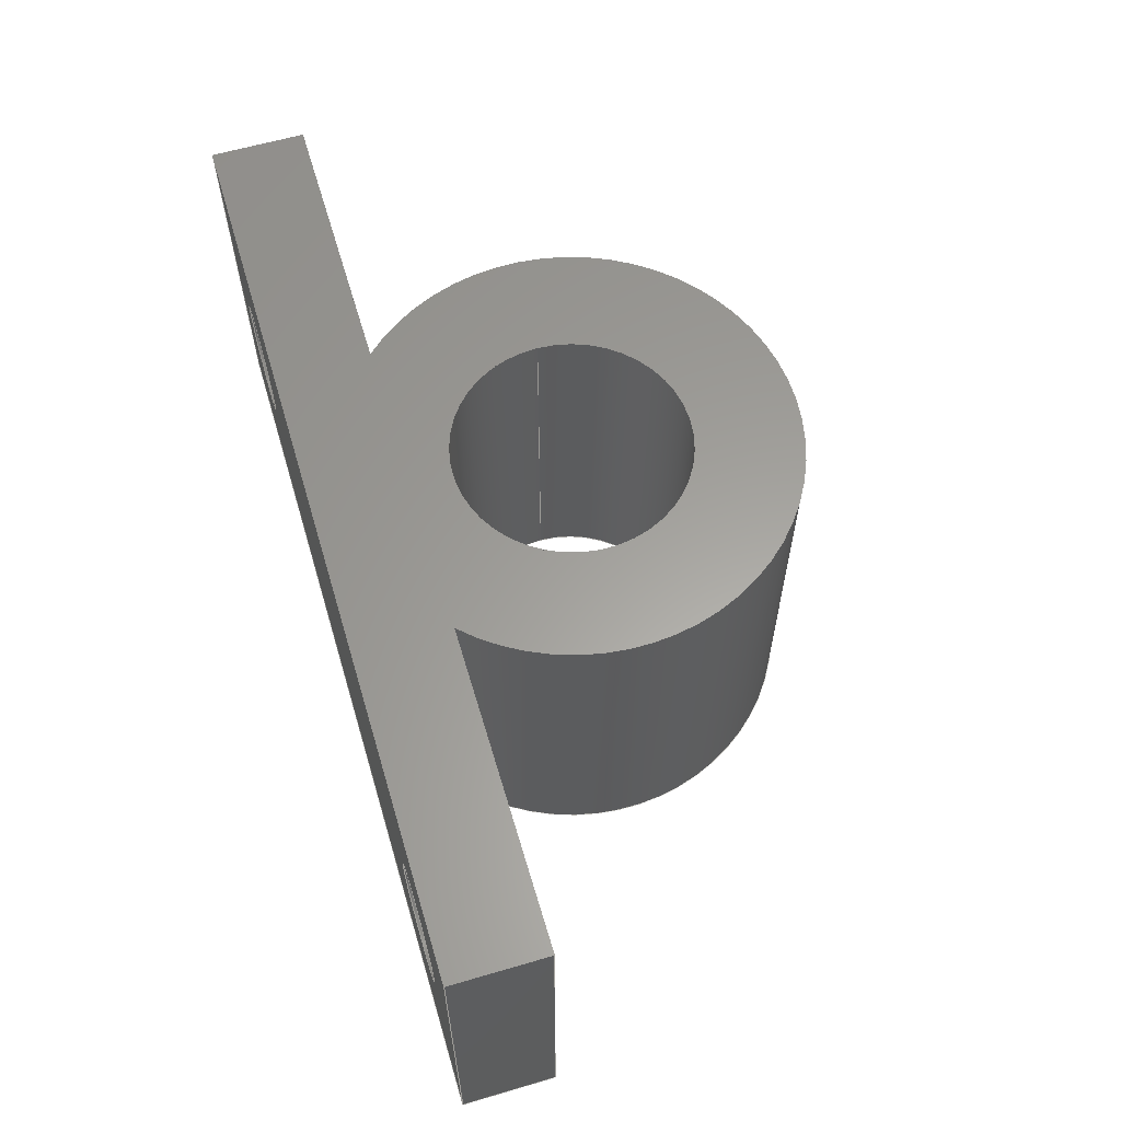
<metadata>
{"format":"step","ext":"step","renderer":"f3d","projection":"perspective","resolution":1024,"background":"white","views":[{"elev":61.0,"azim":73.4,"up":"+Z"}]}
</metadata>
<code>
ISO-10303-21;
DATA;
#1=MECHANICAL_DESIGN_GEOMETRIC_PRESENTATION_REPRESENTATION('',(#4,#5),
#452);
#2=SHAPE_REPRESENTATION_RELATIONSHIP('SRR','None',#459,#3);
#3=ADVANCED_BREP_SHAPE_REPRESENTATION('',(#6,#7),#451);
#4=STYLED_ITEM('',(#469),#6);
#5=STYLED_ITEM('',(#468),#7);
#6=MANIFOLD_SOLID_BREP('Body1',#259);
#7=MANIFOLD_SOLID_BREP('Body2',#260);
#8=FACE_BOUND('',#45,.T.);
#9=FACE_BOUND('',#48,.T.);
#10=FACE_BOUND('',#51,.T.);
#11=FACE_BOUND('',#53,.T.);
#12=FACE_BOUND('',#55,.T.);
#13=FACE_BOUND('',#56,.T.);
#14=FACE_BOUND('',#60,.T.);
#15=FACE_BOUND('',#62,.T.);
#16=PLANE('',#286);
#17=PLANE('',#287);
#18=PLANE('',#288);
#19=PLANE('',#289);
#20=PLANE('',#290);
#21=PLANE('',#291);
#22=PLANE('',#292);
#23=PLANE('',#299);
#24=PLANE('',#300);
#25=FACE_OUTER_BOUND('',#40,.T.);
#26=FACE_OUTER_BOUND('',#41,.T.);
#27=FACE_OUTER_BOUND('',#42,.T.);
#28=FACE_OUTER_BOUND('',#43,.T.);
#29=FACE_OUTER_BOUND('',#44,.T.);
#30=FACE_OUTER_BOUND('',#46,.T.);
#31=FACE_OUTER_BOUND('',#47,.T.);
#32=FACE_OUTER_BOUND('',#49,.T.);
#33=FACE_OUTER_BOUND('',#50,.T.);
#34=FACE_OUTER_BOUND('',#52,.T.);
#35=FACE_OUTER_BOUND('',#54,.T.);
#36=FACE_OUTER_BOUND('',#57,.T.);
#37=FACE_OUTER_BOUND('',#58,.T.);
#38=FACE_OUTER_BOUND('',#59,.T.);
#39=FACE_OUTER_BOUND('',#61,.T.);
#40=EDGE_LOOP('',(#172,#173,#174,#175));
#41=EDGE_LOOP('',(#176,#177,#178,#179));
#42=EDGE_LOOP('',(#180,#181,#182,#183));
#43=EDGE_LOOP('',(#184,#185,#186,#187));
#44=EDGE_LOOP('',(#188,#189,#190,#191));
#45=EDGE_LOOP('',(#192));
#46=EDGE_LOOP('',(#193,#194,#195,#196));
#47=EDGE_LOOP('',(#197,#198,#199,#200,#201,#202));
#48=EDGE_LOOP('',(#203));
#49=EDGE_LOOP('',(#204,#205,#206,#207));
#50=EDGE_LOOP('',(#208,#209,#210,#211,#212,#213));
#51=EDGE_LOOP('',(#214));
#52=EDGE_LOOP('',(#215,#216,#217,#218));
#53=EDGE_LOOP('',(#219));
#54=EDGE_LOOP('',(#220,#221,#222,#223));
#55=EDGE_LOOP('',(#224));
#56=EDGE_LOOP('',(#225));
#57=EDGE_LOOP('',(#226,#227,#228,#229));
#58=EDGE_LOOP('',(#230,#231,#232,#233));
#59=EDGE_LOOP('',(#234));
#60=EDGE_LOOP('',(#235));
#61=EDGE_LOOP('',(#236));
#62=EDGE_LOOP('',(#237));
#63=LINE('',#383,#84);
#64=LINE('',#389,#85);
#65=LINE('',#395,#86);
#66=LINE('',#402,#87);
#67=LINE('',#405,#88);
#68=LINE('',#408,#89);
#69=LINE('',#410,#90);
#70=LINE('',#411,#91);
#71=LINE('',#415,#92);
#72=LINE('',#417,#93);
#73=LINE('',#419,#94);
#74=LINE('',#420,#95);
#75=LINE('',#423,#96);
#76=LINE('',#424,#97);
#77=LINE('',#425,#98);
#78=LINE('',#428,#99);
#79=LINE('',#429,#100);
#80=LINE('',#431,#101);
#81=LINE('',#432,#102);
#82=LINE('',#439,#103);
#83=LINE('',#445,#104);
#84=VECTOR('',#307,0.9);
#85=VECTOR('',#314,0.9);
#86=VECTOR('',#321,2.25);
#87=VECTOR('',#328,1);
#88=VECTOR('',#331,1);
#89=VECTOR('',#334,1);
#90=VECTOR('',#335,1);
#91=VECTOR('',#336,1);
#92=VECTOR('',#339,1);
#93=VECTOR('',#340,1);
#94=VECTOR('',#341,1);
#95=VECTOR('',#342,1);
#96=VECTOR('',#345,1);
#97=VECTOR('',#346,1);
#98=VECTOR('',#347,1);
#99=VECTOR('',#350,1);
#100=VECTOR('',#351,1);
#101=VECTOR('',#354,1);
#102=VECTOR('',#355,1);
#103=VECTOR('',#364,1.85);
#104=VECTOR('',#371,2.25);
#105=CIRCLE('',#275,0.9);
#106=CIRCLE('',#276,0.9);
#107=CIRCLE('',#278,0.9);
#108=CIRCLE('',#279,0.9);
#109=CIRCLE('',#281,2.25);
#110=CIRCLE('',#282,2.25);
#111=CIRCLE('',#284,3.5);
#112=CIRCLE('',#285,3.5);
#113=CIRCLE('',#294,1.85);
#114=CIRCLE('',#295,1.85);
#115=CIRCLE('',#297,2.25);
#116=CIRCLE('',#298,2.25);
#117=VERTEX_POINT('',#380);
#118=VERTEX_POINT('',#382);
#119=VERTEX_POINT('',#386);
#120=VERTEX_POINT('',#388);
#121=VERTEX_POINT('',#392);
#122=VERTEX_POINT('',#394);
#123=VERTEX_POINT('',#398);
#124=VERTEX_POINT('',#399);
#125=VERTEX_POINT('',#401);
#126=VERTEX_POINT('',#403);
#127=VERTEX_POINT('',#407);
#128=VERTEX_POINT('',#409);
#129=VERTEX_POINT('',#413);
#130=VERTEX_POINT('',#414);
#131=VERTEX_POINT('',#416);
#132=VERTEX_POINT('',#418);
#133=VERTEX_POINT('',#422);
#134=VERTEX_POINT('',#427);
#135=VERTEX_POINT('',#436);
#136=VERTEX_POINT('',#438);
#137=VERTEX_POINT('',#442);
#138=VERTEX_POINT('',#444);
#139=EDGE_CURVE('',#117,#117,#105,.T.);
#140=EDGE_CURVE('',#117,#118,#63,.T.);
#141=EDGE_CURVE('',#118,#118,#106,.T.);
#142=EDGE_CURVE('',#119,#119,#107,.T.);
#143=EDGE_CURVE('',#119,#120,#64,.T.);
#144=EDGE_CURVE('',#120,#120,#108,.T.);
#145=EDGE_CURVE('',#121,#121,#109,.T.);
#146=EDGE_CURVE('',#121,#122,#65,.T.);
#147=EDGE_CURVE('',#122,#122,#110,.T.);
#148=EDGE_CURVE('',#123,#124,#111,.T.);
#149=EDGE_CURVE('',#125,#123,#66,.T.);
#150=EDGE_CURVE('',#126,#125,#112,.T.);
#151=EDGE_CURVE('',#124,#126,#67,.T.);
#152=EDGE_CURVE('',#123,#127,#68,.T.);
#153=EDGE_CURVE('',#127,#128,#69,.T.);
#154=EDGE_CURVE('',#128,#125,#70,.T.);
#155=EDGE_CURVE('',#129,#130,#71,.T.);
#156=EDGE_CURVE('',#129,#131,#72,.T.);
#157=EDGE_CURVE('',#132,#131,#73,.T.);
#158=EDGE_CURVE('',#130,#132,#74,.T.);
#159=EDGE_CURVE('',#130,#133,#75,.T.);
#160=EDGE_CURVE('',#126,#132,#76,.T.);
#161=EDGE_CURVE('',#133,#128,#77,.T.);
#162=EDGE_CURVE('',#133,#134,#78,.T.);
#163=EDGE_CURVE('',#134,#127,#79,.T.);
#164=EDGE_CURVE('',#134,#129,#80,.T.);
#165=EDGE_CURVE('',#131,#124,#81,.T.);
#166=EDGE_CURVE('',#135,#135,#113,.T.);
#167=EDGE_CURVE('',#135,#136,#82,.T.);
#168=EDGE_CURVE('',#136,#136,#114,.T.);
#169=EDGE_CURVE('',#137,#137,#115,.T.);
#170=EDGE_CURVE('',#137,#138,#83,.T.);
#171=EDGE_CURVE('',#138,#138,#116,.T.);
#172=ORIENTED_EDGE('',*,*,#139,.F.);
#173=ORIENTED_EDGE('',*,*,#140,.T.);
#174=ORIENTED_EDGE('',*,*,#141,.F.);
#175=ORIENTED_EDGE('',*,*,#140,.F.);
#176=ORIENTED_EDGE('',*,*,#142,.F.);
#177=ORIENTED_EDGE('',*,*,#143,.T.);
#178=ORIENTED_EDGE('',*,*,#144,.F.);
#179=ORIENTED_EDGE('',*,*,#143,.F.);
#180=ORIENTED_EDGE('',*,*,#145,.F.);
#181=ORIENTED_EDGE('',*,*,#146,.T.);
#182=ORIENTED_EDGE('',*,*,#147,.F.);
#183=ORIENTED_EDGE('',*,*,#146,.F.);
#184=ORIENTED_EDGE('',*,*,#148,.F.);
#185=ORIENTED_EDGE('',*,*,#149,.F.);
#186=ORIENTED_EDGE('',*,*,#150,.F.);
#187=ORIENTED_EDGE('',*,*,#151,.F.);
#188=ORIENTED_EDGE('',*,*,#149,.T.);
#189=ORIENTED_EDGE('',*,*,#152,.T.);
#190=ORIENTED_EDGE('',*,*,#153,.T.);
#191=ORIENTED_EDGE('',*,*,#154,.T.);
#192=ORIENTED_EDGE('',*,*,#142,.T.);
#193=ORIENTED_EDGE('',*,*,#155,.F.);
#194=ORIENTED_EDGE('',*,*,#156,.T.);
#195=ORIENTED_EDGE('',*,*,#157,.F.);
#196=ORIENTED_EDGE('',*,*,#158,.F.);
#197=ORIENTED_EDGE('',*,*,#159,.F.);
#198=ORIENTED_EDGE('',*,*,#158,.T.);
#199=ORIENTED_EDGE('',*,*,#160,.F.);
#200=ORIENTED_EDGE('',*,*,#150,.T.);
#201=ORIENTED_EDGE('',*,*,#154,.F.);
#202=ORIENTED_EDGE('',*,*,#161,.F.);
#203=ORIENTED_EDGE('',*,*,#147,.T.);
#204=ORIENTED_EDGE('',*,*,#162,.F.);
#205=ORIENTED_EDGE('',*,*,#161,.T.);
#206=ORIENTED_EDGE('',*,*,#153,.F.);
#207=ORIENTED_EDGE('',*,*,#163,.F.);
#208=ORIENTED_EDGE('',*,*,#164,.F.);
#209=ORIENTED_EDGE('',*,*,#163,.T.);
#210=ORIENTED_EDGE('',*,*,#152,.F.);
#211=ORIENTED_EDGE('',*,*,#148,.T.);
#212=ORIENTED_EDGE('',*,*,#165,.F.);
#213=ORIENTED_EDGE('',*,*,#156,.F.);
#214=ORIENTED_EDGE('',*,*,#145,.T.);
#215=ORIENTED_EDGE('',*,*,#151,.T.);
#216=ORIENTED_EDGE('',*,*,#160,.T.);
#217=ORIENTED_EDGE('',*,*,#157,.T.);
#218=ORIENTED_EDGE('',*,*,#165,.T.);
#219=ORIENTED_EDGE('',*,*,#139,.T.);
#220=ORIENTED_EDGE('',*,*,#164,.T.);
#221=ORIENTED_EDGE('',*,*,#155,.T.);
#222=ORIENTED_EDGE('',*,*,#159,.T.);
#223=ORIENTED_EDGE('',*,*,#162,.T.);
#224=ORIENTED_EDGE('',*,*,#141,.T.);
#225=ORIENTED_EDGE('',*,*,#144,.T.);
#226=ORIENTED_EDGE('',*,*,#166,.F.);
#227=ORIENTED_EDGE('',*,*,#167,.T.);
#228=ORIENTED_EDGE('',*,*,#168,.F.);
#229=ORIENTED_EDGE('',*,*,#167,.F.);
#230=ORIENTED_EDGE('',*,*,#169,.F.);
#231=ORIENTED_EDGE('',*,*,#170,.T.);
#232=ORIENTED_EDGE('',*,*,#171,.F.);
#233=ORIENTED_EDGE('',*,*,#170,.F.);
#234=ORIENTED_EDGE('',*,*,#171,.T.);
#235=ORIENTED_EDGE('',*,*,#166,.T.);
#236=ORIENTED_EDGE('',*,*,#169,.T.);
#237=ORIENTED_EDGE('',*,*,#168,.T.);
#238=CYLINDRICAL_SURFACE('',#274,0.9);
#239=CYLINDRICAL_SURFACE('',#277,0.9);
#240=CYLINDRICAL_SURFACE('',#280,2.25);
#241=CYLINDRICAL_SURFACE('',#283,3.5);
#242=CYLINDRICAL_SURFACE('',#293,1.85);
#243=CYLINDRICAL_SURFACE('',#296,2.25);
#244=ADVANCED_FACE('',(#25),#238,.F.);
#245=ADVANCED_FACE('',(#26),#239,.F.);
#246=ADVANCED_FACE('',(#27),#240,.F.);
#247=ADVANCED_FACE('',(#28),#241,.T.);
#248=ADVANCED_FACE('',(#29,#8),#16,.T.);
#249=ADVANCED_FACE('',(#30),#17,.T.);
#250=ADVANCED_FACE('',(#31,#9),#18,.T.);
#251=ADVANCED_FACE('',(#32),#19,.T.);
#252=ADVANCED_FACE('',(#33,#10),#20,.T.);
#253=ADVANCED_FACE('',(#34,#11),#21,.T.);
#254=ADVANCED_FACE('',(#35,#12,#13),#22,.F.);
#255=ADVANCED_FACE('',(#36),#242,.F.);
#256=ADVANCED_FACE('',(#37),#243,.T.);
#257=ADVANCED_FACE('',(#38,#14),#23,.T.);
#258=ADVANCED_FACE('',(#39,#15),#24,.F.);
#259=CLOSED_SHELL('',(#244,#245,#246,#247,#248,#249,#250,#251,#252,#253,
#254));
#260=CLOSED_SHELL('',(#255,#256,#257,#258));
#261=DERIVED_UNIT_ELEMENT(#263,1);
#262=DERIVED_UNIT_ELEMENT(#454,3);
#263=(
MASS_UNIT()
NAMED_UNIT(*)
SI_UNIT(.KILO.,.GRAM.)
);
#264=DERIVED_UNIT((#261,#262));
#265=MEASURE_REPRESENTATION_ITEM('density measure',
POSITIVE_RATIO_MEASURE(7850),#264);
#266=PROPERTY_DEFINITION_REPRESENTATION(#271,#268);
#267=PROPERTY_DEFINITION_REPRESENTATION(#272,#269);
#268=REPRESENTATION('material name',(#270),#451);
#269=REPRESENTATION('density',(#265),#451);
#270=DESCRIPTIVE_REPRESENTATION_ITEM('Steel','Steel');
#271=PROPERTY_DEFINITION('material property','material name',#461);
#272=PROPERTY_DEFINITION('material property','density of part',#461);
#273=AXIS2_PLACEMENT_3D('placement',#378,#301,#302);
#274=AXIS2_PLACEMENT_3D('',#379,#303,#304);
#275=AXIS2_PLACEMENT_3D('',#381,#305,#306);
#276=AXIS2_PLACEMENT_3D('',#384,#308,#309);
#277=AXIS2_PLACEMENT_3D('',#385,#310,#311);
#278=AXIS2_PLACEMENT_3D('',#387,#312,#313);
#279=AXIS2_PLACEMENT_3D('',#390,#315,#316);
#280=AXIS2_PLACEMENT_3D('',#391,#317,#318);
#281=AXIS2_PLACEMENT_3D('',#393,#319,#320);
#282=AXIS2_PLACEMENT_3D('',#396,#322,#323);
#283=AXIS2_PLACEMENT_3D('',#397,#324,#325);
#284=AXIS2_PLACEMENT_3D('',#400,#326,#327);
#285=AXIS2_PLACEMENT_3D('',#404,#329,#330);
#286=AXIS2_PLACEMENT_3D('',#406,#332,#333);
#287=AXIS2_PLACEMENT_3D('',#412,#337,#338);
#288=AXIS2_PLACEMENT_3D('',#421,#343,#344);
#289=AXIS2_PLACEMENT_3D('',#426,#348,#349);
#290=AXIS2_PLACEMENT_3D('',#430,#352,#353);
#291=AXIS2_PLACEMENT_3D('',#433,#356,#357);
#292=AXIS2_PLACEMENT_3D('',#434,#358,#359);
#293=AXIS2_PLACEMENT_3D('',#435,#360,#361);
#294=AXIS2_PLACEMENT_3D('',#437,#362,#363);
#295=AXIS2_PLACEMENT_3D('',#440,#365,#366);
#296=AXIS2_PLACEMENT_3D('',#441,#367,#368);
#297=AXIS2_PLACEMENT_3D('',#443,#369,#370);
#298=AXIS2_PLACEMENT_3D('',#446,#372,#373);
#299=AXIS2_PLACEMENT_3D('',#447,#374,#375);
#300=AXIS2_PLACEMENT_3D('',#448,#376,#377);
#301=DIRECTION('axis',(0,0,1));
#302=DIRECTION('refdir',(1,0,0));
#303=DIRECTION('center_axis',(0,-1,0));
#304=DIRECTION('ref_axis',(-1,0,0));
#305=DIRECTION('center_axis',(0,-1,0));
#306=DIRECTION('ref_axis',(-1,0,0));
#307=DIRECTION('',(0,-1,0));
#308=DIRECTION('center_axis',(0,1,0));
#309=DIRECTION('ref_axis',(-1,0,0));
#310=DIRECTION('center_axis',(0,-1,0));
#311=DIRECTION('ref_axis',(-1,0,0));
#312=DIRECTION('center_axis',(0,-1,0));
#313=DIRECTION('ref_axis',(-1,0,0));
#314=DIRECTION('',(0,-1,0));
#315=DIRECTION('center_axis',(0,1,0));
#316=DIRECTION('ref_axis',(-1,0,0));
#317=DIRECTION('center_axis',(0,0,-1));
#318=DIRECTION('ref_axis',(1,0,0));
#319=DIRECTION('center_axis',(0,0,-1));
#320=DIRECTION('ref_axis',(1,0,0));
#321=DIRECTION('',(0,0,-1));
#322=DIRECTION('center_axis',(0,0,1));
#323=DIRECTION('ref_axis',(1,0,0));
#324=DIRECTION('center_axis',(0,0,-1));
#325=DIRECTION('ref_axis',(-1.837e-16,1,0));
#326=DIRECTION('center_axis',(0,0,1));
#327=DIRECTION('ref_axis',(1,0,0));
#328=DIRECTION('',(0,0,1));
#329=DIRECTION('center_axis',(0,0,-1));
#330=DIRECTION('ref_axis',(1,0,0));
#331=DIRECTION('',(0,0,-1));
#332=DIRECTION('center_axis',(0,1,0));
#333=DIRECTION('ref_axis',(0,0,1));
#334=DIRECTION('',(1,0,0));
#335=DIRECTION('',(0,0,-1));
#336=DIRECTION('',(-1,0,0));
#337=DIRECTION('center_axis',(-1,0,0));
#338=DIRECTION('ref_axis',(0,0,1));
#339=DIRECTION('',(0,0,-1));
#340=DIRECTION('',(0,1,0));
#341=DIRECTION('',(0,0,1));
#342=DIRECTION('',(0,1,0));
#343=DIRECTION('center_axis',(0,0,-1));
#344=DIRECTION('ref_axis',(-1,0,0));
#345=DIRECTION('',(1,0,0));
#346=DIRECTION('',(-1,0,0));
#347=DIRECTION('',(0,1,0));
#348=DIRECTION('center_axis',(1,0,0));
#349=DIRECTION('ref_axis',(0,0,-1));
#350=DIRECTION('',(0,0,1));
#351=DIRECTION('',(0,1,0));
#352=DIRECTION('center_axis',(0,0,1));
#353=DIRECTION('ref_axis',(1,0,0));
#354=DIRECTION('',(-1,0,0));
#355=DIRECTION('',(1,0,0));
#356=DIRECTION('center_axis',(0,1,0));
#357=DIRECTION('ref_axis',(0,0,1));
#358=DIRECTION('center_axis',(0,1,0));
#359=DIRECTION('ref_axis',(1,0,0));
#360=DIRECTION('center_axis',(0,0,-1));
#361=DIRECTION('ref_axis',(1,0,0));
#362=DIRECTION('center_axis',(0,0,-1));
#363=DIRECTION('ref_axis',(1,0,0));
#364=DIRECTION('',(0,0,-1));
#365=DIRECTION('center_axis',(0,0,1));
#366=DIRECTION('ref_axis',(1,0,0));
#367=DIRECTION('center_axis',(0,0,-1));
#368=DIRECTION('ref_axis',(1,0,0));
#369=DIRECTION('center_axis',(0,0,-1));
#370=DIRECTION('ref_axis',(1,0,0));
#371=DIRECTION('',(0,0,1));
#372=DIRECTION('center_axis',(0,0,1));
#373=DIRECTION('ref_axis',(1,0,0));
#374=DIRECTION('center_axis',(0,0,1));
#375=DIRECTION('ref_axis',(1,0,0));
#376=DIRECTION('center_axis',(0,0,1));
#377=DIRECTION('ref_axis',(1,0,0));
#378=CARTESIAN_POINT('',(0,0,0));
#379=CARTESIAN_POINT('Origin',(-3,1.5,4.5));
#380=CARTESIAN_POINT('',(-2.1,1.5,4.5));
#381=CARTESIAN_POINT('Origin',(-3,1.5,4.5));
#382=CARTESIAN_POINT('',(-2.1,0,4.5));
#383=CARTESIAN_POINT('',(-2.1,1.5,4.5));
#384=CARTESIAN_POINT('Origin',(-3,0,4.5));
#385=CARTESIAN_POINT('Origin',(7.5,1.5,4.5));
#386=CARTESIAN_POINT('',(8.4,1.5,4.5));
#387=CARTESIAN_POINT('Origin',(7.5,1.5,4.5));
#388=CARTESIAN_POINT('',(8.4,0,4.5));
#389=CARTESIAN_POINT('',(8.4,1.5,4.5));
#390=CARTESIAN_POINT('Origin',(7.5,0,4.5));
#391=CARTESIAN_POINT('Origin',(2,4,7.5));
#392=CARTESIAN_POINT('',(-0.25,4,7.5));
#393=CARTESIAN_POINT('Origin',(2,4,7.5));
#394=CARTESIAN_POINT('',(-0.25,4,1.5));
#395=CARTESIAN_POINT('',(-0.25,4,7.5));
#396=CARTESIAN_POINT('Origin',(2,4,1.5));
#397=CARTESIAN_POINT('Origin',(2,4,7.5));
#398=CARTESIAN_POINT('',(4.449,1.5,7.5));
#399=CARTESIAN_POINT('',(-0.4495,1.5,7.5));
#400=CARTESIAN_POINT('Origin',(2,4,7.5));
#401=CARTESIAN_POINT('',(4.449,1.5,1.5));
#402=CARTESIAN_POINT('',(4.449,1.5,7.5));
#403=CARTESIAN_POINT('',(-0.4495,1.5,1.5));
#404=CARTESIAN_POINT('Origin',(2,4,1.5));
#405=CARTESIAN_POINT('',(-0.4495,1.5,7.5));
#406=CARTESIAN_POINT('Origin',(2.25,1.5,4.5));
#407=CARTESIAN_POINT('',(9.5,1.5,7.5));
#408=CARTESIAN_POINT('',(9.5,1.5,7.5));
#409=CARTESIAN_POINT('',(9.5,1.5,1.5));
#410=CARTESIAN_POINT('',(9.5,1.5,1.5));
#411=CARTESIAN_POINT('',(-5,1.5,1.5));
#412=CARTESIAN_POINT('Origin',(-5,0,1.5));
#413=CARTESIAN_POINT('',(-5,0,7.5));
#414=CARTESIAN_POINT('',(-5,0,1.5));
#415=CARTESIAN_POINT('',(-5,0,7.5));
#416=CARTESIAN_POINT('',(-5,1.5,7.5));
#417=CARTESIAN_POINT('',(-5,0,7.5));
#418=CARTESIAN_POINT('',(-5,1.5,1.5));
#419=CARTESIAN_POINT('',(-5,1.5,7.5));
#420=CARTESIAN_POINT('',(-5,0,1.5));
#421=CARTESIAN_POINT('Origin',(9.5,0,1.5));
#422=CARTESIAN_POINT('',(9.5,0,1.5));
#423=CARTESIAN_POINT('',(-5,0,1.5));
#424=CARTESIAN_POINT('',(-5,1.5,1.5));
#425=CARTESIAN_POINT('',(9.5,0,1.5));
#426=CARTESIAN_POINT('Origin',(9.5,0,7.5));
#427=CARTESIAN_POINT('',(9.5,0,7.5));
#428=CARTESIAN_POINT('',(9.5,0,1.5));
#429=CARTESIAN_POINT('',(9.5,0,7.5));
#430=CARTESIAN_POINT('Origin',(-5,0,7.5));
#431=CARTESIAN_POINT('',(9.5,0,7.5));
#432=CARTESIAN_POINT('',(9.5,1.5,7.5));
#433=CARTESIAN_POINT('Origin',(2.25,1.5,4.5));
#434=CARTESIAN_POINT('Origin',(2.25,0,4.5));
#435=CARTESIAN_POINT('Origin',(2,4,7.5));
#436=CARTESIAN_POINT('',(0.15,4,7.5));
#437=CARTESIAN_POINT('Origin',(2,4,7.5));
#438=CARTESIAN_POINT('',(0.15,4,1.5));
#439=CARTESIAN_POINT('',(0.15,4,7.5));
#440=CARTESIAN_POINT('Origin',(2,4,1.5));
#441=CARTESIAN_POINT('Origin',(2,4,7.5));
#442=CARTESIAN_POINT('',(-0.25,4,1.5));
#443=CARTESIAN_POINT('Origin',(2,4,1.5));
#444=CARTESIAN_POINT('',(-0.25,4,7.5));
#445=CARTESIAN_POINT('',(-0.25,4,7.5));
#446=CARTESIAN_POINT('Origin',(2,4,7.5));
#447=CARTESIAN_POINT('Origin',(2,4,7.5));
#448=CARTESIAN_POINT('Origin',(2,4,1.5));
#449=UNCERTAINTY_MEASURE_WITH_UNIT(LENGTH_MEASURE(0.001),#453,
'DISTANCE_ACCURACY_VALUE',
'Maximum model space distance between geometric entities at asserted c
onnectivities');
#450=UNCERTAINTY_MEASURE_WITH_UNIT(LENGTH_MEASURE(0.001),#453,
'DISTANCE_ACCURACY_VALUE',
'Maximum model space distance between geometric entities at asserted c
onnectivities');
#451=(
GEOMETRIC_REPRESENTATION_CONTEXT(3)
GLOBAL_UNCERTAINTY_ASSIGNED_CONTEXT((#449))
GLOBAL_UNIT_ASSIGNED_CONTEXT((#453,#455,#456))
REPRESENTATION_CONTEXT('','3D')
);
#452=(
GEOMETRIC_REPRESENTATION_CONTEXT(3)
GLOBAL_UNCERTAINTY_ASSIGNED_CONTEXT((#450))
GLOBAL_UNIT_ASSIGNED_CONTEXT((#453,#455,#456))
REPRESENTATION_CONTEXT('','3D')
);
#453=(
LENGTH_UNIT()
NAMED_UNIT(*)
SI_UNIT(.CENTI.,.METRE.)
);
#454=(
LENGTH_UNIT()
NAMED_UNIT(*)
SI_UNIT($,.METRE.)
);
#455=(
NAMED_UNIT(*)
PLANE_ANGLE_UNIT()
SI_UNIT($,.RADIAN.)
);
#456=(
NAMED_UNIT(*)
SI_UNIT($,.STERADIAN.)
SOLID_ANGLE_UNIT()
);
#457=SHAPE_DEFINITION_REPRESENTATION(#458,#459);
#458=PRODUCT_DEFINITION_SHAPE('',$,#461);
#459=SHAPE_REPRESENTATION('',(#273),#451);
#460=PRODUCT_DEFINITION_CONTEXT('part definition',#465,'design');
#461=PRODUCT_DEFINITION('Untitled','Untitled',#462,#460);
#462=PRODUCT_DEFINITION_FORMATION('',$,#467);
#463=PRODUCT_RELATED_PRODUCT_CATEGORY('Untitled','Untitled',(#467));
#464=APPLICATION_PROTOCOL_DEFINITION('international standard',
'automotive_design',2009,#465);
#465=APPLICATION_CONTEXT(
'Core Data for Automotive Mechanical Design Process');
#466=PRODUCT_CONTEXT('part definition',#465,'mechanical');
#467=PRODUCT('Untitled','Untitled',$,(#466));
#468=PRESENTATION_STYLE_ASSIGNMENT((#470));
#469=PRESENTATION_STYLE_ASSIGNMENT((#471));
#470=SURFACE_STYLE_USAGE(.BOTH.,#472);
#471=SURFACE_STYLE_USAGE(.BOTH.,#473);
#472=SURFACE_SIDE_STYLE('',(#474));
#473=SURFACE_SIDE_STYLE('',(#475));
#474=SURFACE_STYLE_FILL_AREA(#476);
#475=SURFACE_STYLE_FILL_AREA(#477);
#476=FILL_AREA_STYLE('Steel - Satin',(#478));
#477=FILL_AREA_STYLE('Paint - Metallic (Yellow)',(#479));
#478=FILL_AREA_STYLE_COLOUR('Steel - Satin',#480);
#479=FILL_AREA_STYLE_COLOUR('Paint - Metallic (Yellow)',#481);
#480=COLOUR_RGB('Steel - Satin',0.6275,0.6275,0.6275);
#481=COLOUR_RGB('Paint - Metallic (Yellow)',0.9098,0.6784,
0.1373);
ENDSEC;
END-ISO-10303-21;

</code>
